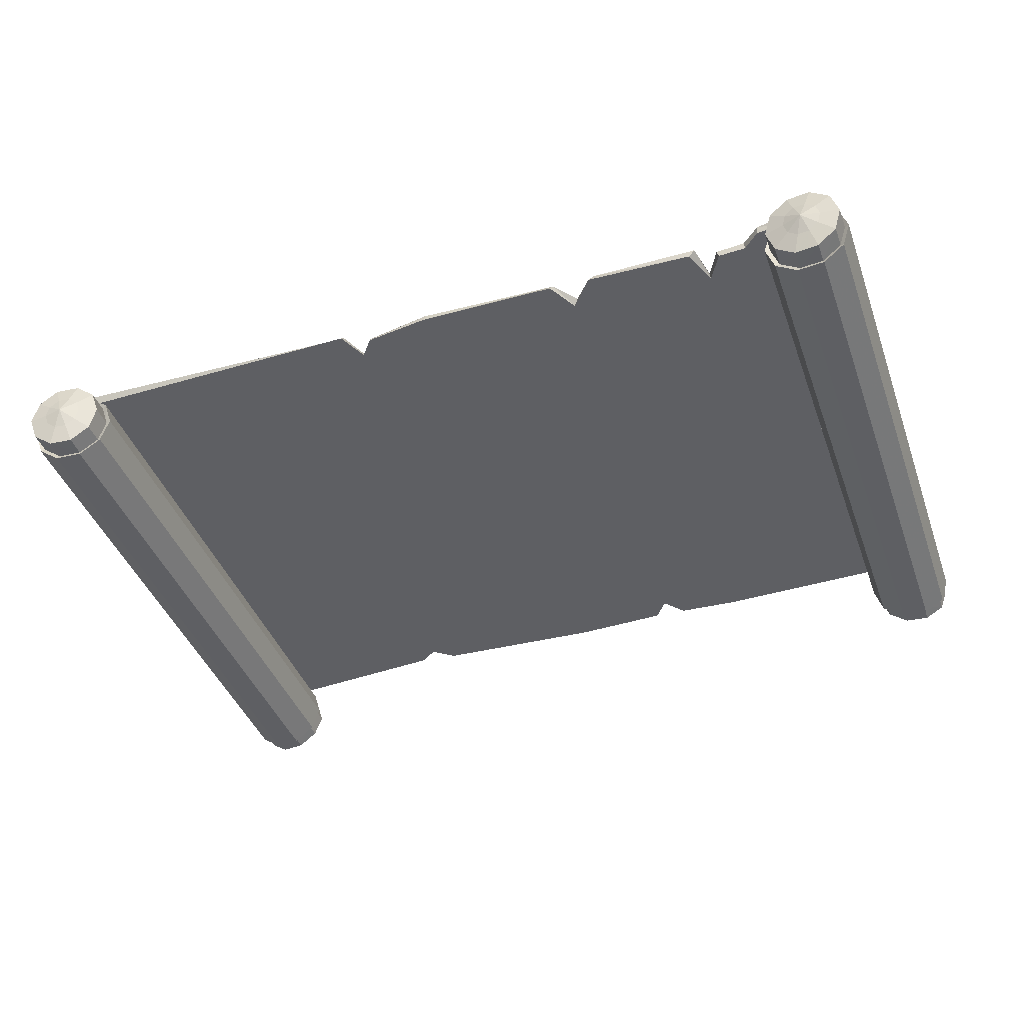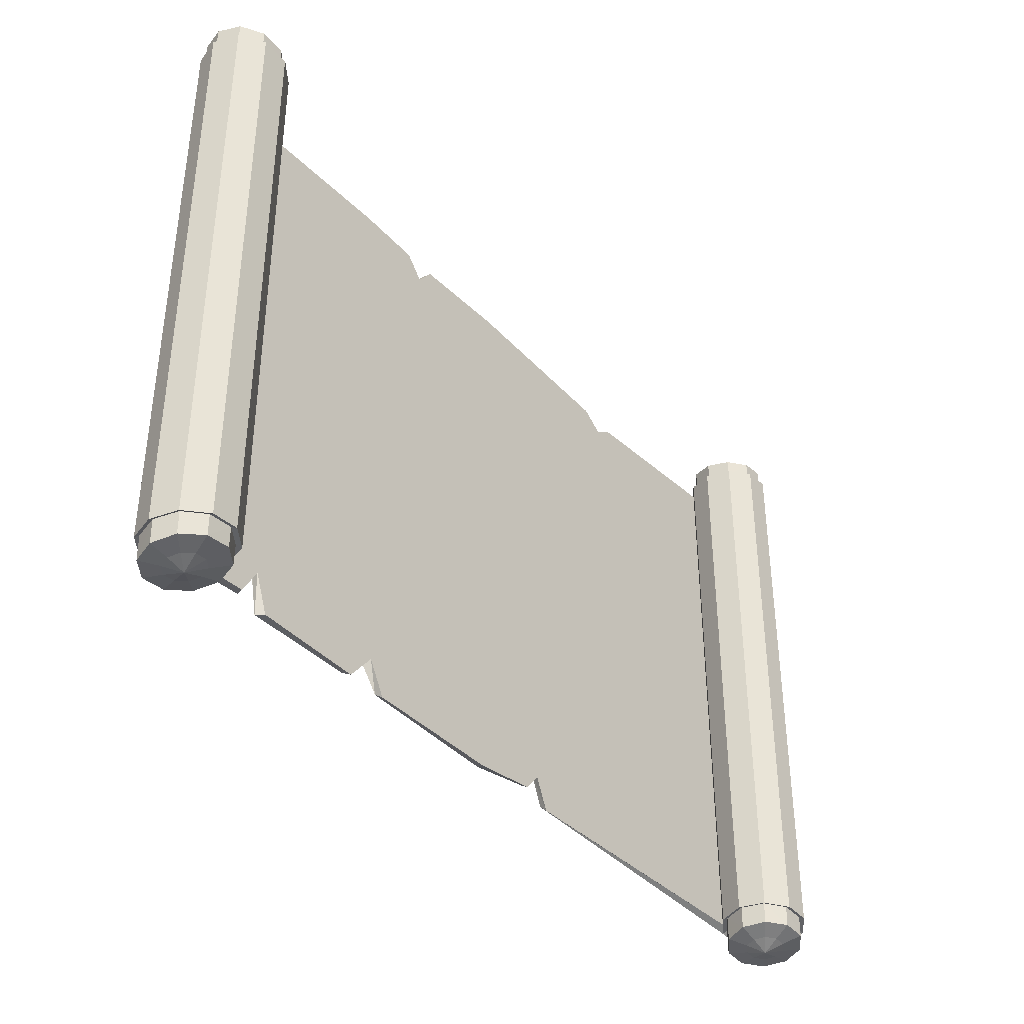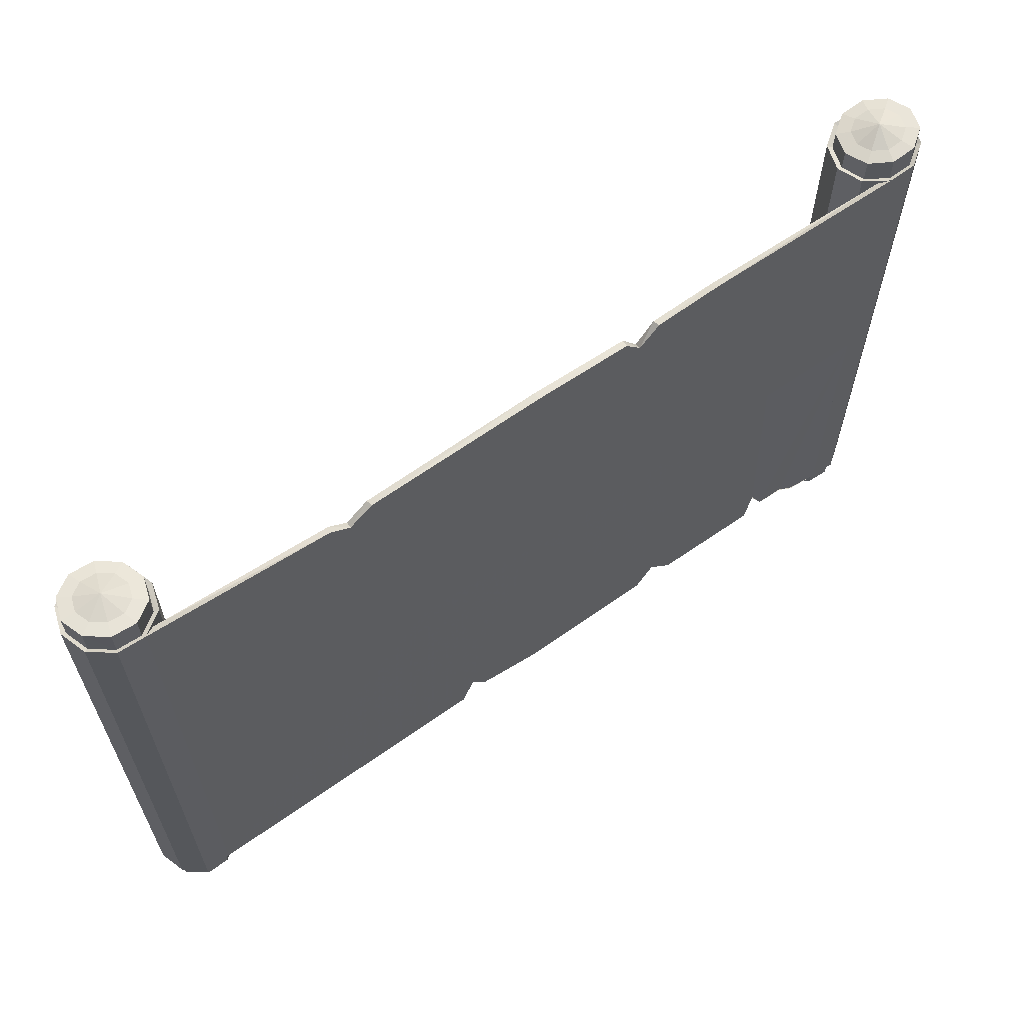
<metadata>
{"format":"obj","ext":"obj","renderer":"f3d","projection":"perspective","resolution":1024,"background":"white","views":[{"elev":-41.8,"azim":-160.8,"up":"+Y"},{"elev":-39.0,"azim":-51.0,"up":"+Z"},{"elev":63.1,"azim":144.9,"up":"+Z"}]}
</metadata>
<code>
g Treasure_WuGe_03
v 56.53 -2.429 40.31
v 55.15 -3.424 40.33
v 55.76 -5.299 40.2
v 57.47 -5.315 40.11
v 58.05 -5.339 -37.46
v 57 -2.084 -37.5
v 57 -2.084 -0.04908
v 58.05 -5.339 -0.04908
v 54.23 -0.06725 -37.37
v 54.23 -0.06723 -0.04908
v 50.82 -0.06302 -37.12
v 50.82 -0.06301 -0.04908
v 48.06 -2.062 -36.85
v 48.06 -2.062 -0.04908
v 47 -5.312 -36.62
v 47 -5.312 -0.04908
v 48.06 -2.062 -0.04908
v 48.06 -2.062 -36.85
v 48.06 -8.566 -36.61
v 48.06 -8.566 -0.04908
v 50.82 -10.58 -36.74
v 50.82 -10.58 -0.04908
v 54.23 -10.59 -36.99
v 54.23 -10.59 -0.04908
v 57 -8.588 -37.26
v 57 -8.588 -0.04908
v 47.68 -5.225 39.13
v 49.39 -5.241 39.57
v 50 -3.376 39.82
v 48.61 -2.356 39.52
v 48.61 -8.111 38.94
v 50 -7.116 39.44
v 52.57 -5.27 40.96
v 55.15 -7.164 39.95
v 51.06 -0.6006 39.94
v 51.59 -2.235 40.09
v 54.09 -9.939 39.3
v 56.53 -8.184 39.73
v 53.56 -8.305 39.68
v 54.09 -0.6284 40.24
v 53.56 -2.253 40.29
v 54.09 -0.6284 40.24
v 54.1 -0.5967 36.96
v 51.07 -0.5893 36.74
v 51.06 -0.6006 39.94
v 51.06 -9.912 39
v 51.59 -8.287 39.48
v 56.53 -2.429 40.31
v 56.55 -2.388 37.07
v 56.55 -2.388 37.07
v 57.49 -5.279 37.03
v 58.05 -5.339 37.41
v 57 -2.084 37.46
v 54.23 -0.06722 37.33
v 54.1 -0.5967 36.96
v 48.61 -2.369 36.49
v 51.07 -0.5893 36.74
v 50.82 -0.063 37.08
v 48.06 -2.062 36.81
v 47.68 -5.255 36.32
v 47 -5.312 36.57
v 48.61 -8.146 36.28
v 48.06 -8.566 36.57
v 51.07 -9.938 36.39
v 50.82 -10.58 36.7
v 54.1 -9.945 36.61
v 54.23 -10.59 36.94
v 56.55 -8.166 36.86
v 57 -8.588 37.22
v 50.82 -0.063 37.08
v 51.07 -0.5893 36.74
v 57.47 -5.315 40.11
v 57.49 -5.279 37.03
v 48.61 -2.356 39.52
v 51.06 -0.6006 39.94
v 51.07 -0.5893 36.74
v 48.61 -2.369 36.49
v 47.68 -5.225 39.13
v 47.68 -5.255 36.32
v 48.61 -8.111 38.94
v 48.61 -8.146 36.28
v 51.06 -9.912 39
v 51.07 -9.938 36.39
v 54.09 -9.939 39.3
v 54.1 -9.945 36.61
v 56.53 -8.184 39.73
v 56.55 -8.166 36.86
v 56.53 -2.429 -40.35
v 57.47 -5.315 -40.15
v 55.02 -5.293 -40.47
v 54.55 -3.85 -40.57
v 47.68 -5.225 -39.17
v 48.61 -2.356 -39.56
v 50.59 -3.813 -40.17
v 50.13 -5.247 -39.98
v 48.61 -8.111 -38.98
v 50.59 -6.69 -39.88
v 52.57 -5.27 -40.93
v 54.55 -6.727 -40.28
v 51.06 -0.6006 -39.98
v 51.82 -2.935 -40.38
v 54.09 -9.939 -39.35
v 53.33 -7.605 -40.06
v 56.53 -8.184 -39.77
v 54.09 -0.6284 -40.29
v 53.33 -2.949 -40.53
v 54.09 -0.6284 -40.29
v 51.06 -0.6006 -39.98
v 51.07 -0.5894 -36.78
v 54.1 -0.5967 -37
v 51.06 -9.912 -39.04
v 51.82 -7.591 -39.91
v 56.53 -2.429 -40.35
v 56.55 -2.388 -37.11
v 56.55 -2.388 -37.11
v 57 -2.084 -37.5
v 58.05 -5.339 -37.46
v 57.49 -5.279 -37.07
v 54.23 -0.06725 -37.37
v 54.1 -0.5967 -37
v 48.61 -2.369 -36.53
v 48.06 -2.062 -36.85
v 50.82 -0.06302 -37.12
v 51.07 -0.5894 -36.78
v 47.68 -5.255 -36.36
v 47 -5.312 -36.62
v 48.61 -8.146 -36.32
v 48.06 -8.566 -36.61
v 51.07 -9.938 -36.44
v 50.82 -10.58 -36.74
v 54.1 -9.945 -36.66
v 54.23 -10.59 -36.99
v 56.55 -8.166 -36.9
v 57 -8.588 -37.26
v 51.07 -0.5894 -36.78
v 50.82 -0.06302 -37.12
v 57.49 -5.279 -37.07
v 57.47 -5.315 -40.15
v 48.61 -2.356 -39.56
v 48.61 -2.369 -36.53
v 51.07 -0.5894 -36.78
v 51.06 -0.6006 -39.98
v 47.68 -5.225 -39.17
v 47.68 -5.255 -36.36
v 48.61 -8.111 -38.98
v 48.61 -8.146 -36.32
v 51.06 -9.912 -39.04
v 51.07 -9.938 -36.44
v 54.09 -9.939 -39.35
v 54.1 -9.945 -36.66
v 56.53 -8.184 -39.77
v 56.55 -8.166 -36.9
v -49.68 -0.9633 36.38
v -49.68 -0.9633 -0.04908
v -37.26 -0.9633 -0.04908
v -49.68 -0.9634 -36.59
v -50.82 -0.06302 -37.12
v -46.43 -0.06302 -36.41
v -46.28 -0.9634 -36.16
v 1e-06 -0.06302 -36.11
v 8.488 -0.06302 -34.66
v 8.405 -0.9634 -35.24
v 1e-06 -0.9634 -36.33
v 1e-06 -0.9633 36.41
v 1e-06 -0.063 36.41
v -12.21 -0.063 36.23
v -12.32 -0.9633 36.07
v 22.54 -0.9633 35.27
v 22.41 -0.063 35.57
v 58.05 -5.339 37.41
v 57 -2.084 37.46
v 54.23 -0.06722 37.33
v 50.82 -0.063 37.08
v 48.06 -2.062 36.81
v 47 -5.312 36.57
v 48.06 -2.062 36.81
v 48.06 -8.566 36.57
v 50.82 -10.58 36.7
v 54.23 -10.59 36.94
v 57 -8.588 37.22
v 10.28 -0.9634 -32.92
v 17.61 -0.9633 -0.04908
v 1e-06 -0.9633 -0.04908
v 1e-06 -0.9634 -36.33
v 8.405 -0.9634 -35.24
v -56.53 -2.429 40.31
v -57.47 -5.315 40.11
v -55.76 -5.299 40.2
v -55.15 -3.424 40.33
v -58.05 -5.339 -37.46
v -58.05 -5.339 -0.04908
v -57 -2.084 -0.04908
v -57 -2.084 -37.5
v -54.23 -0.06724 -0.04908
v -54.23 -0.06725 -37.37
v -50.82 -0.06302 -37.12
v -50.82 -0.06301 -0.04908
v -48.06 -2.062 -36.85
v -48.06 -2.062 -0.04908
v -47 -5.312 -36.62
v -48.06 -2.062 -36.85
v -48.06 -2.062 -0.04908
v -47 -5.312 -0.04908
v -48.06 -8.566 -0.04908
v -48.06 -8.566 -36.61
v -50.82 -10.58 -0.04908
v -50.82 -10.58 -36.74
v -54.23 -10.59 -0.04908
v -54.23 -10.59 -36.99
v -57 -8.588 -0.04908
v -57 -8.588 -37.26
v -47.68 -5.225 39.13
v -48.61 -2.356 39.52
v -50 -3.376 39.82
v -49.39 -5.241 39.57
v -48.61 -8.111 38.94
v -50 -7.116 39.44
v -52.57 -5.27 40.96
v -55.15 -7.164 39.95
v -51.06 -0.6006 39.94
v -51.59 -2.235 40.09
v -54.09 -9.939 39.3
v -53.56 -8.305 39.68
v -56.53 -8.184 39.73
v -54.09 -0.6284 40.24
v -53.56 -2.253 40.29
v -54.09 -0.6284 40.24
v -51.06 -0.6006 39.94
v -51.07 -0.5893 36.74
v -54.1 -0.5967 36.96
v -51.06 -9.912 39
v -51.59 -8.287 39.48
v -56.53 -2.429 40.31
v -56.55 -2.388 37.07
v -56.55 -2.388 37.07
v -57 -2.084 37.46
v -58.05 -5.339 37.41
v -57.49 -5.279 37.03
v -54.23 -0.06723 37.33
v -54.1 -0.5967 36.96
v -48.61 -2.369 36.49
v -48.06 -2.062 36.81
v -50.82 -0.063 37.08
v -51.07 -0.5893 36.74
v -47 -5.312 36.57
v -47.68 -5.255 36.32
v -48.06 -8.566 36.57
v -48.61 -8.146 36.28
v -51.07 -9.938 36.39
v -50.82 -10.58 36.7
v -54.1 -9.945 36.61
v -54.23 -10.59 36.94
v -56.55 -8.166 36.86
v -57 -8.588 37.22
v -51.07 -0.5893 36.74
v -50.82 -0.063 37.08
v -57.49 -5.279 37.03
v -57.47 -5.315 40.11
v -48.61 -2.356 39.52
v -48.61 -2.369 36.49
v -51.07 -0.5893 36.74
v -51.06 -0.6006 39.94
v -47.68 -5.225 39.13
v -47.68 -5.255 36.32
v -48.61 -8.111 38.94
v -48.61 -8.146 36.28
v -51.06 -9.912 39
v -51.07 -9.938 36.39
v -54.09 -9.939 39.3
v -54.1 -9.945 36.61
v -56.53 -8.184 39.73
v -56.55 -8.166 36.86
v -56.53 -2.429 -40.35
v -54.55 -3.85 -40.57
v -55.02 -5.293 -40.47
v -57.47 -5.315 -40.15
v -47.68 -5.225 -39.17
v -50.13 -5.247 -39.98
v -50.59 -3.813 -40.17
v -48.61 -2.356 -39.56
v -48.61 -8.111 -38.98
v -50.59 -6.69 -39.88
v -52.57 -5.27 -40.93
v -54.55 -6.727 -40.28
v -51.06 -0.6006 -39.98
v -51.82 -2.935 -40.38
v -54.09 -9.939 -39.35
v -56.53 -8.184 -39.77
v -53.33 -7.605 -40.06
v -54.09 -0.6284 -40.29
v -53.33 -2.949 -40.53
v -54.09 -0.6284 -40.29
v -54.1 -0.5967 -37
v -51.07 -0.5894 -36.78
v -51.06 -0.6006 -39.98
v -51.06 -9.912 -39.04
v -51.82 -7.591 -39.91
v -56.53 -2.429 -40.35
v -56.55 -2.388 -37.11
v -56.55 -2.388 -37.11
v -57.49 -5.279 -37.07
v -58.05 -5.339 -37.46
v -57 -2.084 -37.5
v -54.23 -0.06725 -37.37
v -54.1 -0.5967 -37
v -48.61 -2.369 -36.53
v -51.07 -0.5894 -36.78
v -50.82 -0.06302 -37.12
v -48.06 -2.062 -36.85
v -47.68 -5.255 -36.36
v -47 -5.312 -36.62
v -48.61 -8.146 -36.32
v -48.06 -8.566 -36.61
v -51.07 -9.938 -36.44
v -50.82 -10.58 -36.74
v -54.1 -9.945 -36.66
v -54.23 -10.59 -36.99
v -56.55 -8.166 -36.9
v -57 -8.588 -37.26
v -50.82 -0.06302 -37.12
v -51.07 -0.5894 -36.78
v -57.47 -5.315 -40.15
v -57.49 -5.279 -37.07
v -48.61 -2.356 -39.56
v -51.06 -0.6006 -39.98
v -51.07 -0.5894 -36.78
v -48.61 -2.369 -36.53
v -47.68 -5.225 -39.17
v -47.68 -5.255 -36.36
v -48.61 -8.111 -38.98
v -48.61 -8.146 -36.32
v -51.06 -9.912 -39.04
v -51.07 -9.938 -36.44
v -54.09 -9.939 -39.35
v -54.1 -9.945 -36.66
v -56.53 -8.184 -39.77
v -56.55 -8.166 -36.9
v -58.05 -5.339 37.41
v -57 -2.084 37.46
v -54.23 -0.06723 37.33
v -50.82 -0.063 37.08
v -48.06 -2.062 36.81
v -48.06 -2.062 36.81
v -47 -5.312 36.57
v -48.06 -8.566 36.57
v -50.82 -10.58 36.7
v -54.23 -10.59 36.94
v -57 -8.588 37.22
v -14.3 -0.9633 33.4
v -24.84 -0.9633 -0.04908
v 1e-06 -0.9633 36.41
v -12.32 -0.9633 36.07
v -23.22 -0.9634 -35.77
v -23.79 -0.06302 -35.4
v -20.62 -0.06302 -32.29
v -20.1 -0.9634 -31.95
v -49.68 -0.9633 36.38
v -24.79 -0.9633 36.74
v -25.36 -0.063 37.09
v -50.82 -0.063 37.08
v -24.79 -0.9633 36.74
v -16.64 -0.9633 36.25
v -16.64 -0.9633 36.25
v -16.77 -0.063 36.48
v -14.21 -0.063 33.89
v -14.3 -0.9633 33.4
v -38.66 -0.9634 -30.62
v -38.56 -0.06302 -30.7
v -37.7 -0.06302 -35.33
v -36.96 -0.9634 -35.3
v -40.66 -0.9634 -34.11
v -38.66 -0.9634 -30.62
v -23.22 -0.9634 -35.77
v -20.1 -0.9634 -31.95
v -17.92 -0.9634 -36.03
v -18.2 -0.06302 -35.46
v -36.96 -0.9634 -35.3
v 27.92 -0.063 35.14
v 27.64 -0.9633 34.76
v 49.68 -0.9633 36.38
v 50.82 -0.063 37.08
v 49.68 -0.9633 36.38
v 27.64 -0.9633 34.76
v 25.29 -0.9633 33.14
v 49.68 -0.9633 -0.04908
v 25.36 -0.063 33.49
v 25.29 -0.9633 33.14
v 22.54 -0.9633 35.27
v -40.66 -0.9634 -34.11
v -40.4 -0.06302 -34.07
v -44.19 -0.9634 -34.23
v -49.68 -0.9634 -36.59
v -46.28 -0.9634 -36.16
v 11.99 -0.9634 -36.84
v 49.68 -0.9634 -36.59
v 10.28 -0.9634 -32.92
v 10.33 -0.06302 -32.01
v 49.68 -0.9634 -36.59
v 11.99 -0.9634 -36.84
v 12 -0.06302 -36
v 50.82 -0.06302 -37.12
v -17.92 -0.9634 -36.03
v -44.14 -0.06302 -34.34
v -44.19 -0.9634 -34.23
v -50.82 -0.063 37.08
v -37.26 -0.07269 -0.04908
v -50.82 -0.06301 -0.04907
v 10.33 -0.06302 -32.01
v 8.488 -0.06302 -34.66
v 1e-06 -0.07268 -0.04908
v 17.61 -0.07268 -0.04908
v -14.21 -0.063 33.89
v -12.21 -0.063 36.23
v 1e-06 -0.063 36.41
v -24.84 -0.07269 -0.04908
v -25.36 -0.063 37.09
v -16.77 -0.063 36.48
v 1e-06 -0.06302 -36.11
v -20.62 -0.06302 -32.29
v -38.66 -0.1229 -30.62
v -40.4 -0.06302 -34.07
v 50.82 -0.063 37.08
v 50.82 -0.06301 -0.04907
v 25.36 -0.063 33.49
v 27.92 -0.063 35.14
v 22.41 -0.063 35.57
v -44.19 -0.102 -34.23
v -46.28 -0.0909 -36.16
v -50.82 -0.06302 -37.12
v 50.82 -0.06302 -37.12
v -18.2 -0.06302 -35.46
v 12 -0.06302 -36
v -37.7 -0.06302 -35.33
v -24.84 -0.07269 -0.04908
v -20.62 -0.06302 -32.29
v -23.79 -0.06302 -35.4
v -37.7 -0.06302 -35.33
f 1 2 3
f 3 4 1
f 5 6 7
f 7 8 5
f 6 9 10
f 10 7 6
f 11 12 10
f 10 9 11
f 13 14 12
f 12 11 13
f 15 16 17
f 17 18 15
f 15 19 20
f 20 16 15
f 19 21 22
f 22 20 19
f 21 23 24
f 24 22 21
f 23 25 26
f 26 24 23
f 25 5 8
f 8 26 25
f 27 28 29
f 29 30 27
f 31 32 28
f 28 27 31
f 33 34 3
f 35 30 29
f 29 36 35
f 37 38 34
f 34 39 37
f 40 35 36
f 36 41 40
f 42 43 44
f 44 45 42
f 46 37 39
f 39 47 46
f 31 46 47
f 47 32 31
f 1 40 41
f 41 2 1
f 48 49 43
f 43 42 48
f 50 51 52
f 52 53 50
f 54 55 50
f 50 53 54
f 56 57 58
f 58 59 56
f 60 56 59
f 59 61 60
f 62 60 61
f 61 63 62
f 64 62 63
f 63 65 64
f 66 64 65
f 65 67 66
f 68 66 67
f 67 69 68
f 51 68 69
f 69 52 51
f 55 54 70
f 70 71 55
f 48 72 73
f 73 49 48
f 74 75 76
f 76 77 74
f 78 74 77
f 77 79 78
f 80 78 79
f 79 81 80
f 82 80 81
f 81 83 82
f 84 82 83
f 83 85 84
f 86 84 85
f 85 87 86
f 73 72 86
f 86 87 73
f 88 89 90
f 90 91 88
f 92 93 94
f 94 95 92
f 96 92 95
f 95 97 96
f 98 90 99
f 100 101 94
f 94 93 100
f 102 103 99
f 99 104 102
f 105 106 101
f 101 100 105
f 107 108 109
f 109 110 107
f 111 112 103
f 103 102 111
f 96 97 112
f 112 111 96
f 88 91 106
f 106 105 88
f 113 107 110
f 110 114 113
f 115 116 117
f 117 118 115
f 119 116 115
f 115 120 119
f 121 122 123
f 123 124 121
f 125 126 122
f 122 121 125
f 127 128 126
f 126 125 127
f 129 130 128
f 128 127 129
f 131 132 130
f 130 129 131
f 133 134 132
f 132 131 133
f 118 117 134
f 134 133 118
f 120 135 136
f 136 119 120
f 113 114 137
f 137 138 113
f 139 140 141
f 141 142 139
f 143 144 140
f 140 139 143
f 145 146 144
f 144 143 145
f 147 148 146
f 146 145 147
f 149 150 148
f 148 147 149
f 151 152 150
f 150 149 151
f 137 152 151
f 151 138 137
f 153 154 155
f 156 157 158
f 158 159 156
f 160 161 162
f 162 163 160
f 164 165 166
f 166 167 164
f 164 168 169
f 169 165 164
f 170 8 7
f 7 171 170
f 171 7 10
f 10 172 171
f 10 12 173
f 173 172 10
f 12 14 174
f 174 173 12
f 17 16 175
f 175 176 17
f 175 16 20
f 20 177 175
f 177 20 22
f 22 178 177
f 178 22 24
f 24 179 178
f 179 24 26
f 26 180 179
f 180 26 8
f 8 170 180
f 181 182 183
f 181 183 184
f 181 184 185
f 3 2 33
f 29 28 33
f 28 32 33
f 4 3 34
f 34 38 4
f 36 29 33
f 39 34 33
f 41 36 33
f 47 39 33
f 32 47 33
f 2 41 33
f 91 90 98
f 95 94 98
f 97 95 98
f 89 104 99
f 99 90 89
f 94 101 98
f 99 103 98
f 101 106 98
f 103 112 98
f 112 97 98
f 106 91 98
f 186 187 188
f 188 189 186
f 190 191 192
f 192 193 190
f 193 192 194
f 194 195 193
f 196 195 194
f 194 197 196
f 198 196 197
f 197 199 198
f 200 201 202
f 202 203 200
f 200 203 204
f 204 205 200
f 205 204 206
f 206 207 205
f 207 206 208
f 208 209 207
f 209 208 210
f 210 211 209
f 211 210 191
f 191 190 211
f 212 213 214
f 214 215 212
f 216 212 215
f 215 217 216
f 218 188 219
f 220 221 214
f 214 213 220
f 222 223 219
f 219 224 222
f 225 226 221
f 221 220 225
f 227 228 229
f 229 230 227
f 231 232 223
f 223 222 231
f 216 217 232
f 232 231 216
f 186 189 226
f 226 225 186
f 233 227 230
f 230 234 233
f 235 236 237
f 237 238 235
f 239 236 235
f 235 240 239
f 241 242 243
f 243 244 241
f 245 242 246
f 247 245 248
f 249 250 247
f 247 248 249
f 251 252 250
f 250 249 251
f 253 254 252
f 252 251 253
f 238 237 254
f 254 253 238
f 240 255 256
f 256 239 240
f 233 234 257
f 257 258 233
f 259 260 261
f 261 262 259
f 263 264 260
f 260 259 263
f 265 266 264
f 264 263 265
f 267 268 266
f 266 265 267
f 269 270 268
f 268 267 269
f 271 272 270
f 270 269 271
f 257 272 271
f 271 258 257
f 273 274 275
f 275 276 273
f 277 278 279
f 279 280 277
f 281 282 278
f 278 277 281
f 283 284 275
f 285 280 279
f 279 286 285
f 287 288 284
f 284 289 287
f 290 285 286
f 286 291 290
f 292 293 294
f 294 295 292
f 296 287 289
f 289 297 296
f 281 296 297
f 297 282 281
f 273 290 291
f 291 274 273
f 298 299 293
f 293 292 298
f 300 301 302
f 302 303 300
f 304 305 300
f 300 303 304
f 306 307 308
f 308 309 306
f 310 306 309
f 309 311 310
f 312 310 311
f 311 313 312
f 314 312 313
f 313 315 314
f 316 314 315
f 315 317 316
f 318 316 317
f 317 319 318
f 301 318 319
f 319 302 301
f 305 304 320
f 320 321 305
f 298 322 323
f 323 299 298
f 324 325 326
f 326 327 324
f 328 324 327
f 327 329 328
f 330 328 329
f 329 331 330
f 332 330 331
f 331 333 332
f 334 332 333
f 333 335 334
f 336 334 335
f 335 337 336
f 323 322 336
f 336 337 323
f 338 339 192
f 192 191 338
f 339 340 194
f 194 192 339
f 194 340 341
f 341 197 194
f 197 341 342
f 342 199 197
f 202 343 344
f 344 203 202
f 344 345 204
f 204 203 344
f 345 346 206
f 206 204 345
f 346 347 208
f 208 206 346
f 347 348 210
f 210 208 347
f 348 338 191
f 191 210 348
f 188 218 189
f 214 218 215
f 215 218 217
f 187 224 219
f 219 188 187
f 221 218 214
f 223 218 219
f 226 218 221
f 232 218 223
f 217 218 232
f 189 218 226
f 274 283 275
f 278 283 279
f 282 283 278
f 276 275 284
f 284 288 276
f 279 283 286
f 284 283 289
f 286 283 291
f 289 283 297
f 297 283 282
f 291 283 274
f 349 350 183
f 349 183 351
f 349 351 352
f 353 354 355
f 355 356 353
f 357 358 359
f 359 360 357
f 361 350 349
f 349 362 361
f 358 363 364
f 364 359 358
f 167 166 365
f 365 366 167
f 363 366 365
f 365 364 363
f 367 368 369
f 369 370 367
f 371 372 155
f 361 155 350
f 153 155 361
f 246 242 241
f 248 245 246
f 373 374 350
f 183 374 184
f 350 374 183
f 163 375 376
f 376 160 163
f 356 355 376
f 376 375 356
f 377 373 350
f 377 350 155
f 372 377 155
f 378 379 380
f 380 381 378
f 382 383 384
f 384 385 382
f 379 378 386
f 386 387 379
f 351 183 384
f 384 388 351
f 182 384 183
f 168 387 386
f 386 169 168
f 389 390 368
f 368 367 389
f 370 369 354
f 354 353 370
f 391 154 392
f 392 393 391
f 371 155 154
f 384 182 385
f 181 394 395
f 395 385 182
f 181 395 182
f 396 162 161
f 161 397 396
f 398 399 400
f 400 401 398
f 399 396 397
f 397 400 399
f 184 374 402
f 154 391 371
f 159 158 403
f 403 404 159
f 389 404 403
f 403 390 389
f 405 406 407
f 408 409 410
f 410 411 408
f 412 413 414
f 412 414 410
f 412 410 415
f 416 417 412
f 412 415 416
f 416 415 406
f 405 416 406
f 410 418 419
f 415 410 419
f 420 421 406
f 422 423 424
f 424 425 422
f 414 426 424
f 424 410 414
f 411 410 424
f 427 428 429
f 429 407 427
f 421 407 406
f 424 423 411
f 408 411 430
f 418 431 419
f 407 421 427
f 430 411 423
f 410 409 418
f 408 430 432
f 433 420 406
f 406 415 433
f 434 435 436
f 436 437 434

</code>
